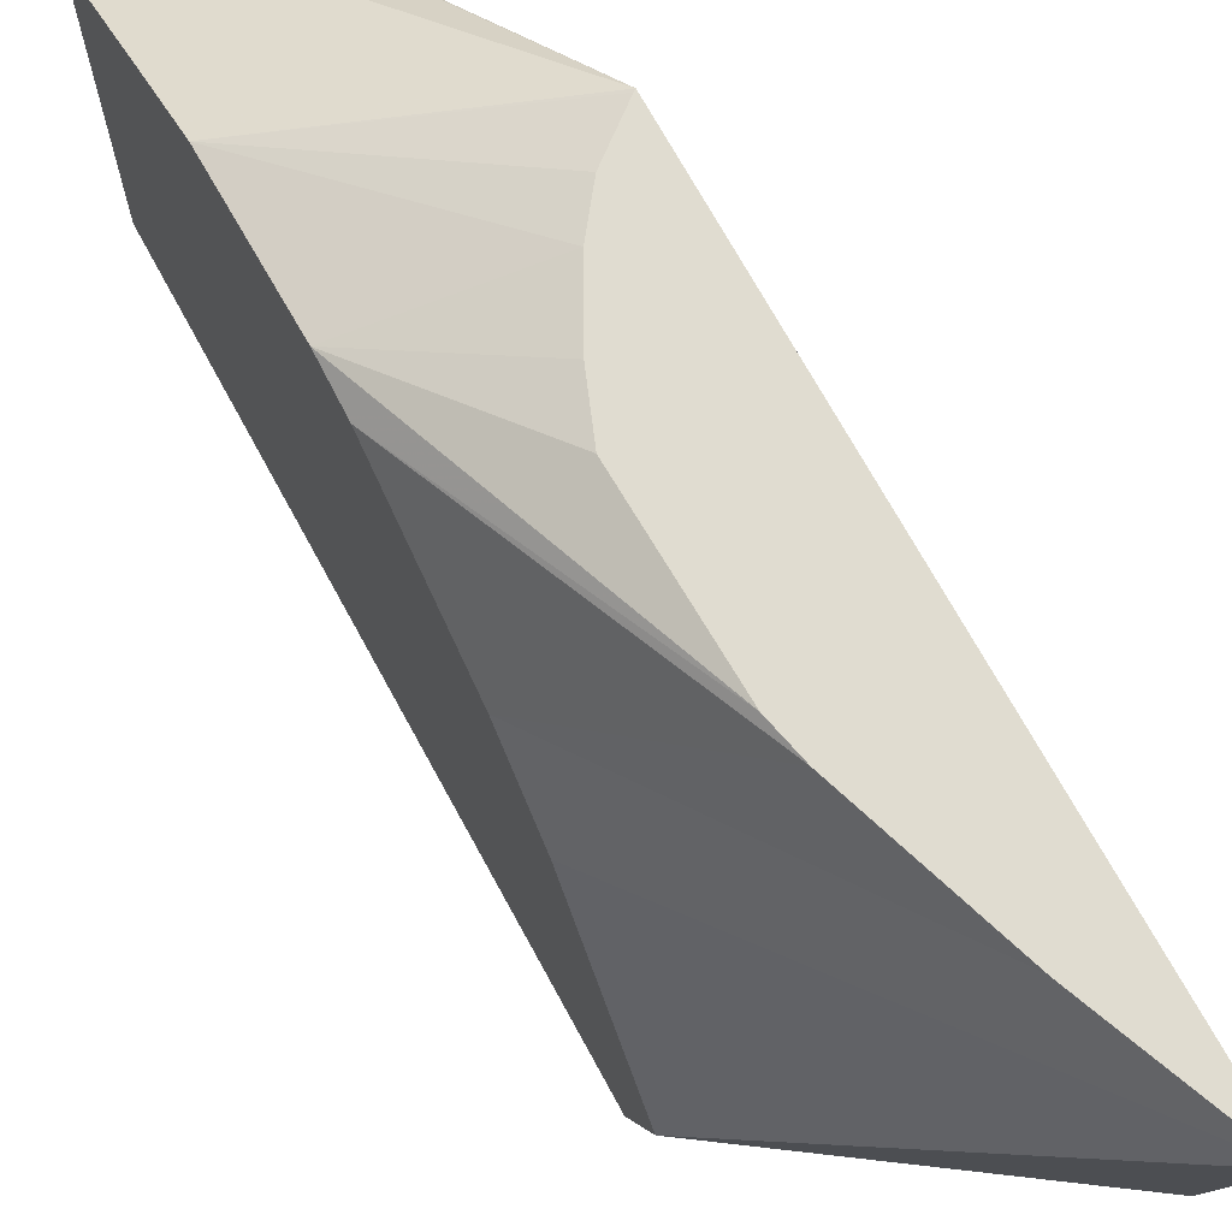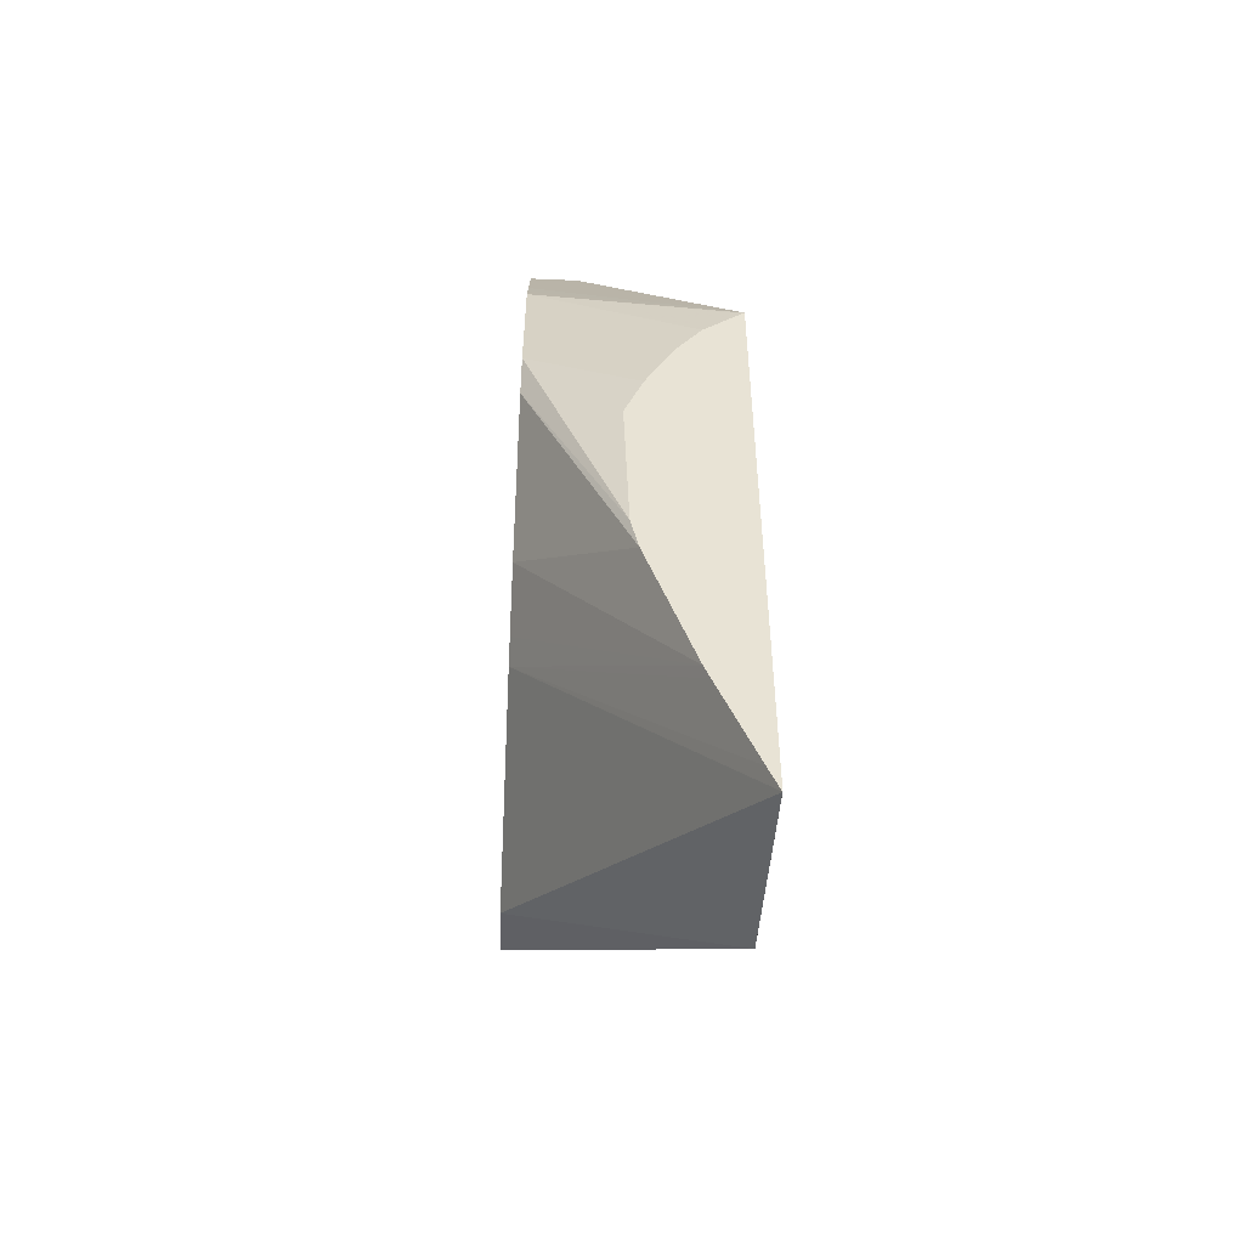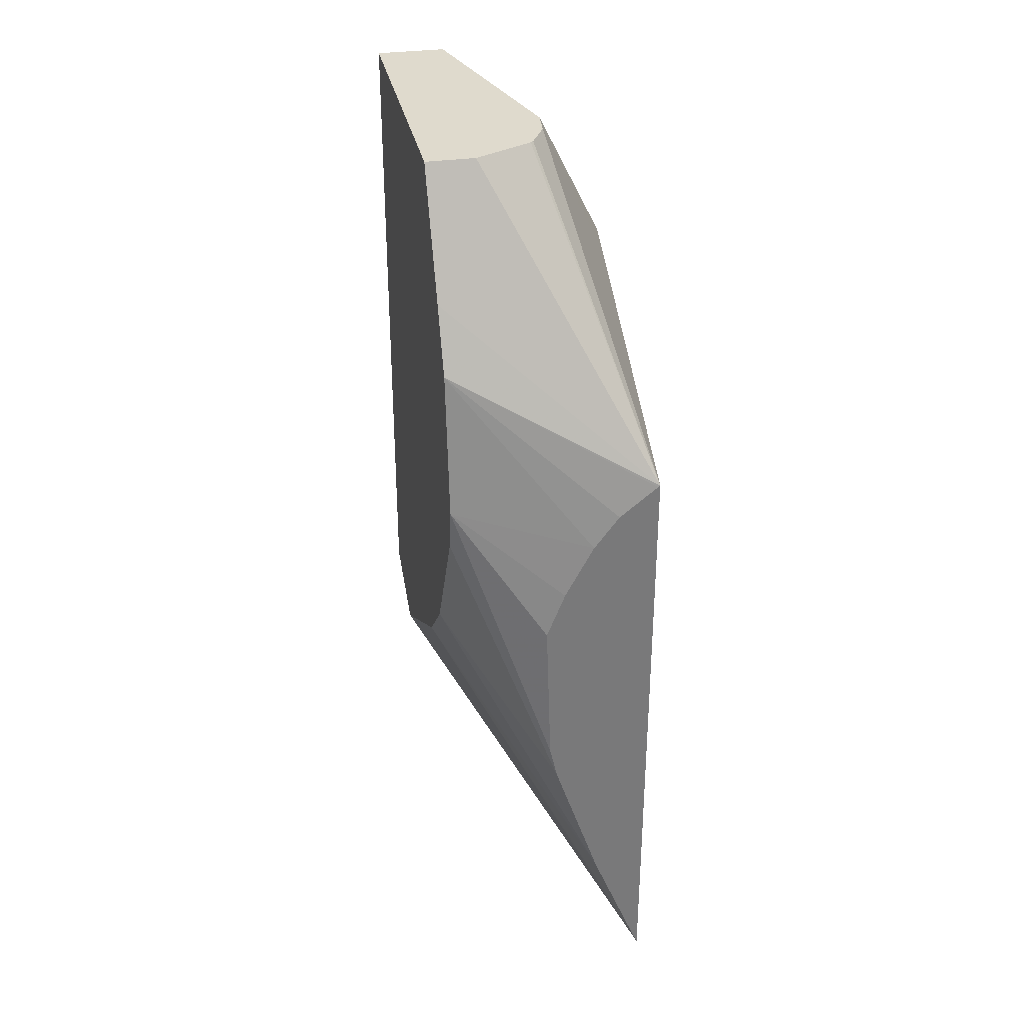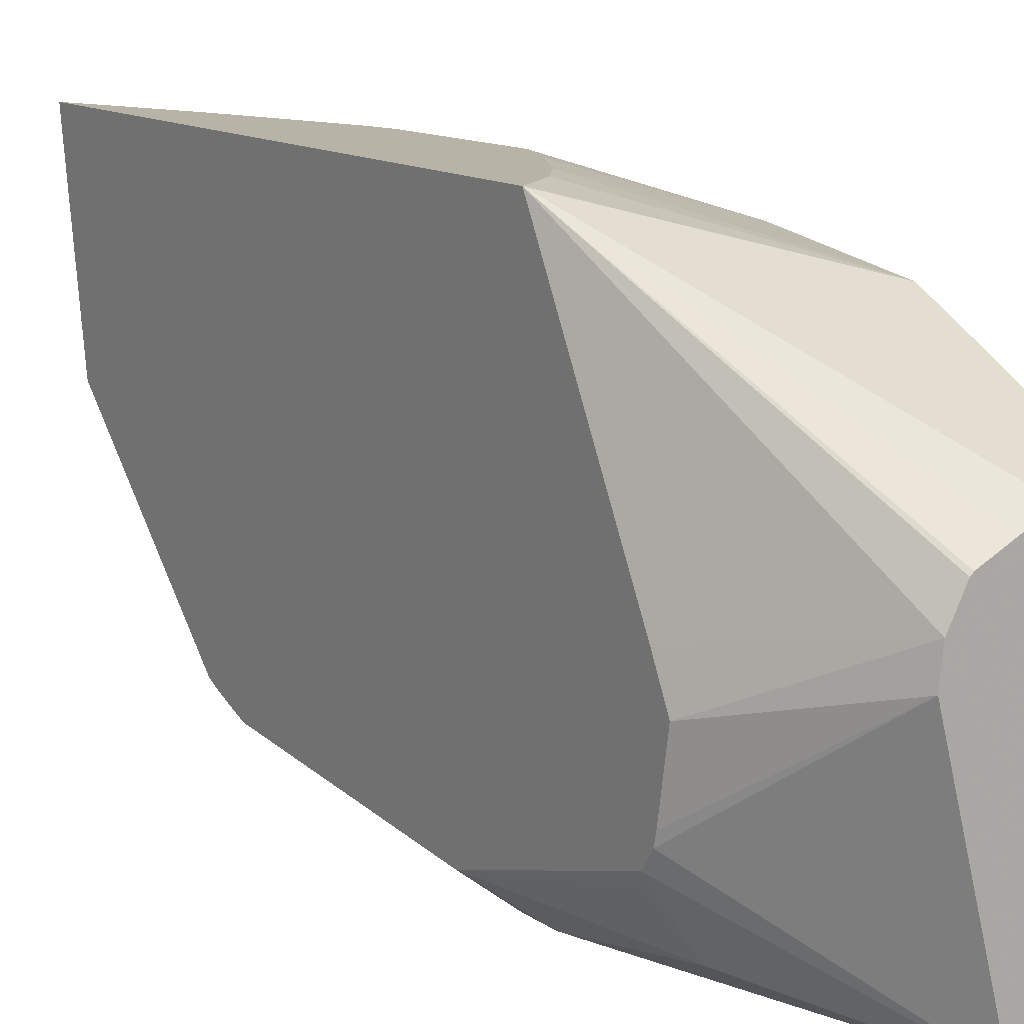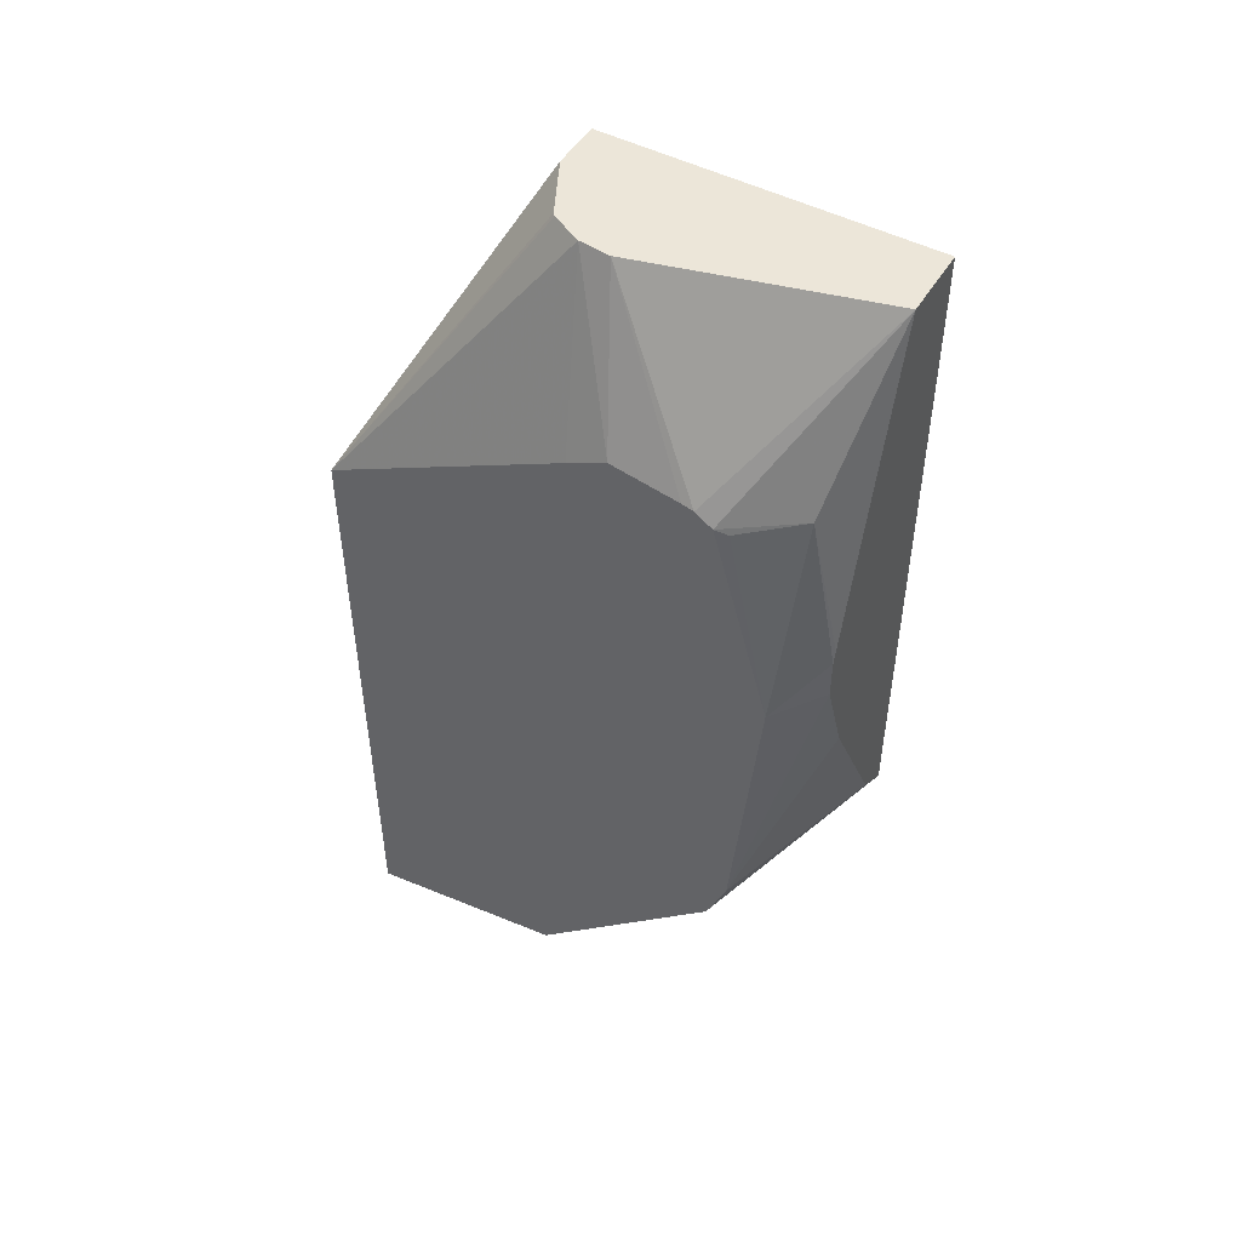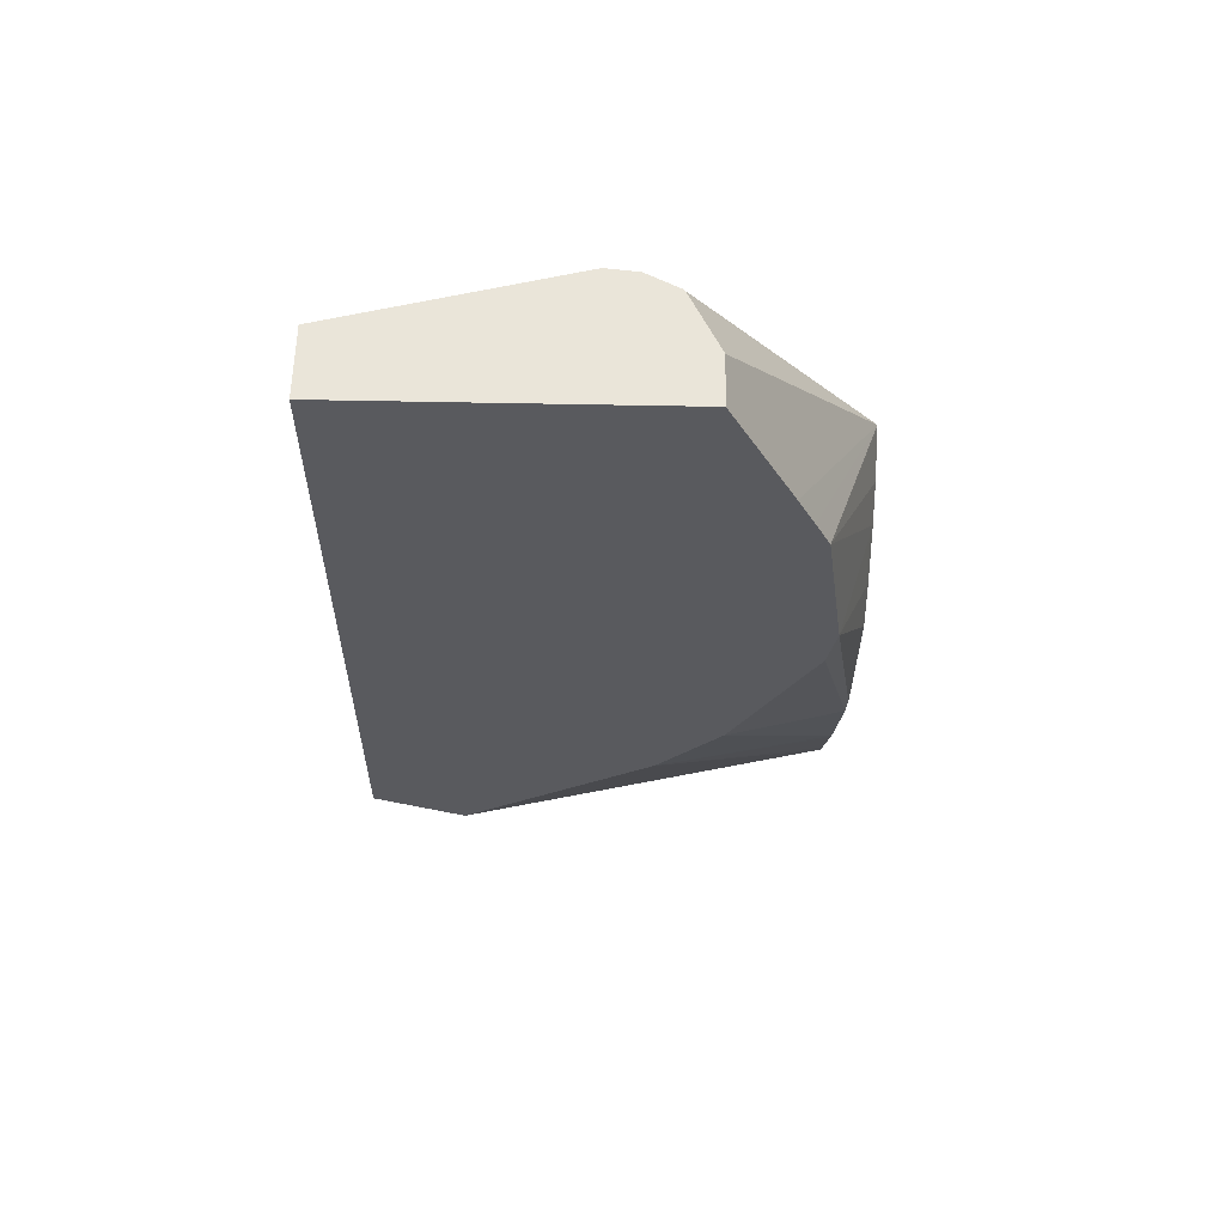
<metadata>
{"format":"obj","ext":"obj","renderer":"f3d","projection":"perspective","resolution":1024,"background":"white","views":[{"elev":69.5,"azim":151.6,"up":"+Y"},{"elev":-49.8,"azim":177.2,"up":"+Z"},{"elev":32.6,"azim":168.8,"up":"+Z"},{"elev":12.8,"azim":-33.1,"up":"+Y"},{"elev":48.9,"azim":-59.9,"up":"+Z"},{"elev":58.5,"azim":91.2,"up":"+Z"}]}
</metadata>
<code>
v -0.221 0.08319 -0.0945
v -0.1357 -0.07854 0.0002731
v -0.2211 -0.002899 -0.08005
v -0.2211 0.08262 -0.09431
v -0.2211 0.08319 -0.08943
v -0.2167 0.08319 -0.08387
v -0.1357 0.001299 0.04962
v -0.1357 -0.1163 0.01525
v -0.2211 -0.08118 -0.001731
v -0.2211 0.08319 0.1688
v -0.2014 0.08319 -0.0453
v -0.1357 0.009129 0.05741
v -0.199 0.08319 -0.03913
v -0.1502 -0.1163 0.02557
v -0.2211 -0.08294 0.001786
v -0.1357 -0.1163 0.2918
v -0.2211 -0.01977 0.2237
v -0.1895 -0.007116 0.2918
v -0.1828 0.005927 0.2918
v -0.1815 0.007098 0.2918
v -0.1685 0.01364 0.2918
v -0.1566 0.01956 0.2918
v -0.137 0.04566 0.2414
v -0.1357 0.04566 0.2414
v -0.1357 0.05263 0.2275
v -0.1357 0.05871 0.2153
v -0.2202 0.08319 0.1682
v -0.1357 0.02088 0.06918
v -0.1794 0.08319 0.0196
v -0.1357 0.02869 0.077
v -0.2211 -0.08985 0.0196
v -0.2211 -0.08647 0.0106
v -0.1865 -0.1163 0.09674
v -0.1357 0.01956 0.2918
v -0.1655 -0.1163 0.2918
v -0.2211 -0.02512 0.2264
v -0.2211 -0.03625 0.232
v -0.191 -0.02016 0.2918
v -0.1357 0.06704 0.1552
v -0.1937 0.08319 0.1413
v -0.2043 0.08319 0.1554
v -0.1762 0.08319 0.03427
v -0.1357 0.06339 0.1368
v -0.2012 -0.1163 0.1386
v -0.2211 -0.1008 0.137
v -0.2211 -0.06931 0.2259
v -0.2211 -0.07653 0.2211
v -0.2023 -0.1044 0.2218
v -0.1999 -0.1163 0.1607
v -0.2211 -0.06448 0.2271
v -0.174 0.08319 0.09882
v -0.1817 0.08319 0.1186
v -0.2012 -0.1163 0.1554
v -0.2186 -0.08155 0.2186
f 16 18 38
f 13 29 30
f 16 19 18
f 16 20 19
f 16 22 21
f 16 34 22
f 14 33 31
f 14 32 15
f 14 31 32
f 13 30 28
f 16 21 20
f 10 22 23
f 10 26 27
f 10 25 26
f 10 24 25
f 10 23 24
f 10 21 22
f 10 20 21
f 10 19 20
f 10 18 19
f 10 17 18
f 16 38 35
f 12 13 28
f 17 36 18
f 35 47 48
f 18 37 38
f 45 54 47
f 45 48 54
f 45 53 48
f 44 53 45
f 39 52 40
f 39 51 52
f 39 42 51
f 39 43 42
f 38 50 46
f 37 50 38
f 35 48 49
f 8 33 14
f 35 46 47
f 35 38 46
f 31 44 45
f 31 33 44
f 29 43 30
f 29 42 43
f 26 41 27
f 26 40 41
f 26 39 40
f 22 24 23
f 22 34 24
f 18 36 37
f 8 44 33
f 3 36 17
f 8 49 53
f 2 30 43
f 2 28 30
f 2 12 28
f 2 7 12
f 2 8 3
f 1 7 2
f 1 6 7
f 1 11 6
f 1 13 11
f 1 29 13
f 2 43 39
f 1 42 29
f 1 52 51
f 1 40 52
f 1 41 40
f 1 27 41
f 1 10 27
f 1 5 10
f 1 4 5
f 1 3 4
f 1 2 3
f 47 54 48
f 1 51 42
f 2 39 26
f 2 26 25
f 2 25 24
f 8 35 49
f 8 16 35
f 8 15 9
f 8 14 15
f 7 13 12
f 7 11 13
f 6 11 7
f 3 8 9
f 3 5 4
f 3 10 5
f 3 17 10
f 3 37 36
f 3 50 37
f 3 46 50
f 3 47 46
f 3 45 47
f 3 31 45
f 3 32 31
f 3 15 32
f 3 9 15
f 2 16 8
f 2 34 16
f 2 24 34
f 8 53 44
f 48 53 49

</code>
